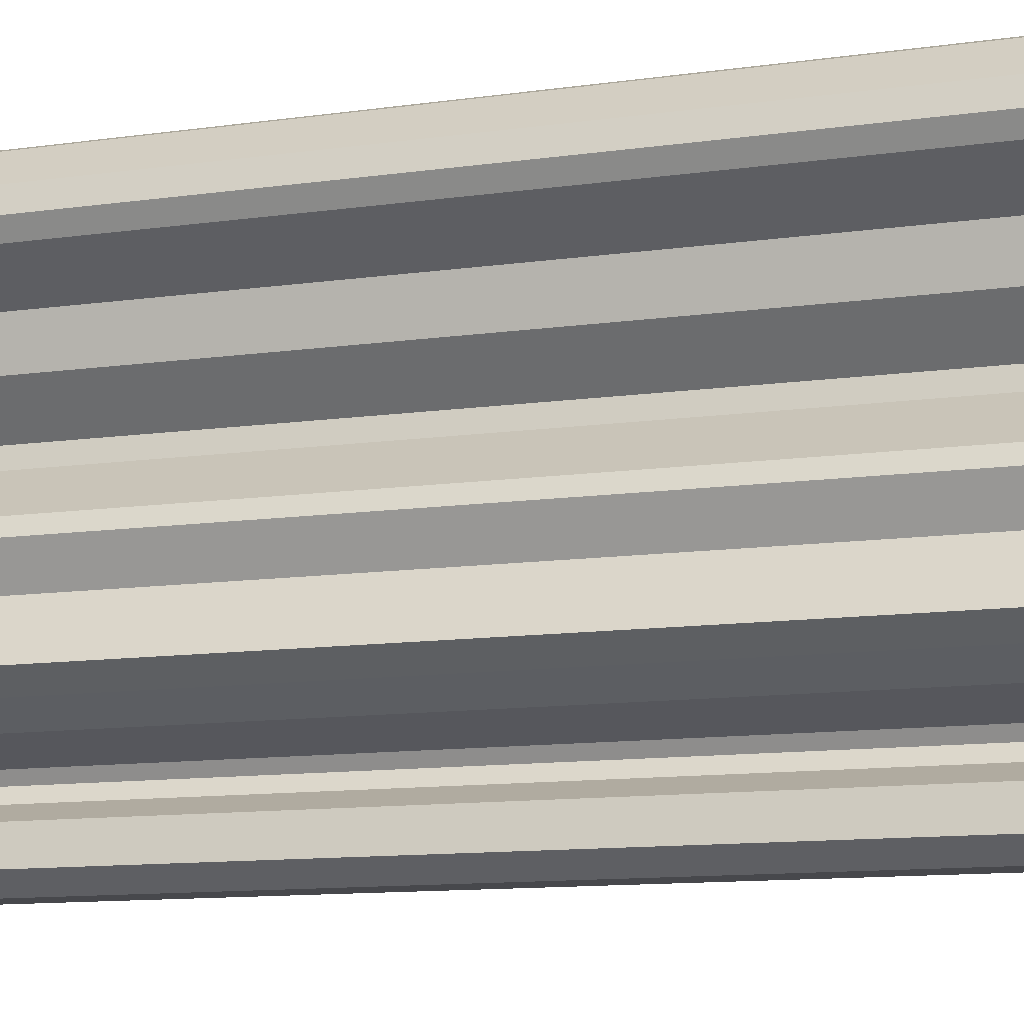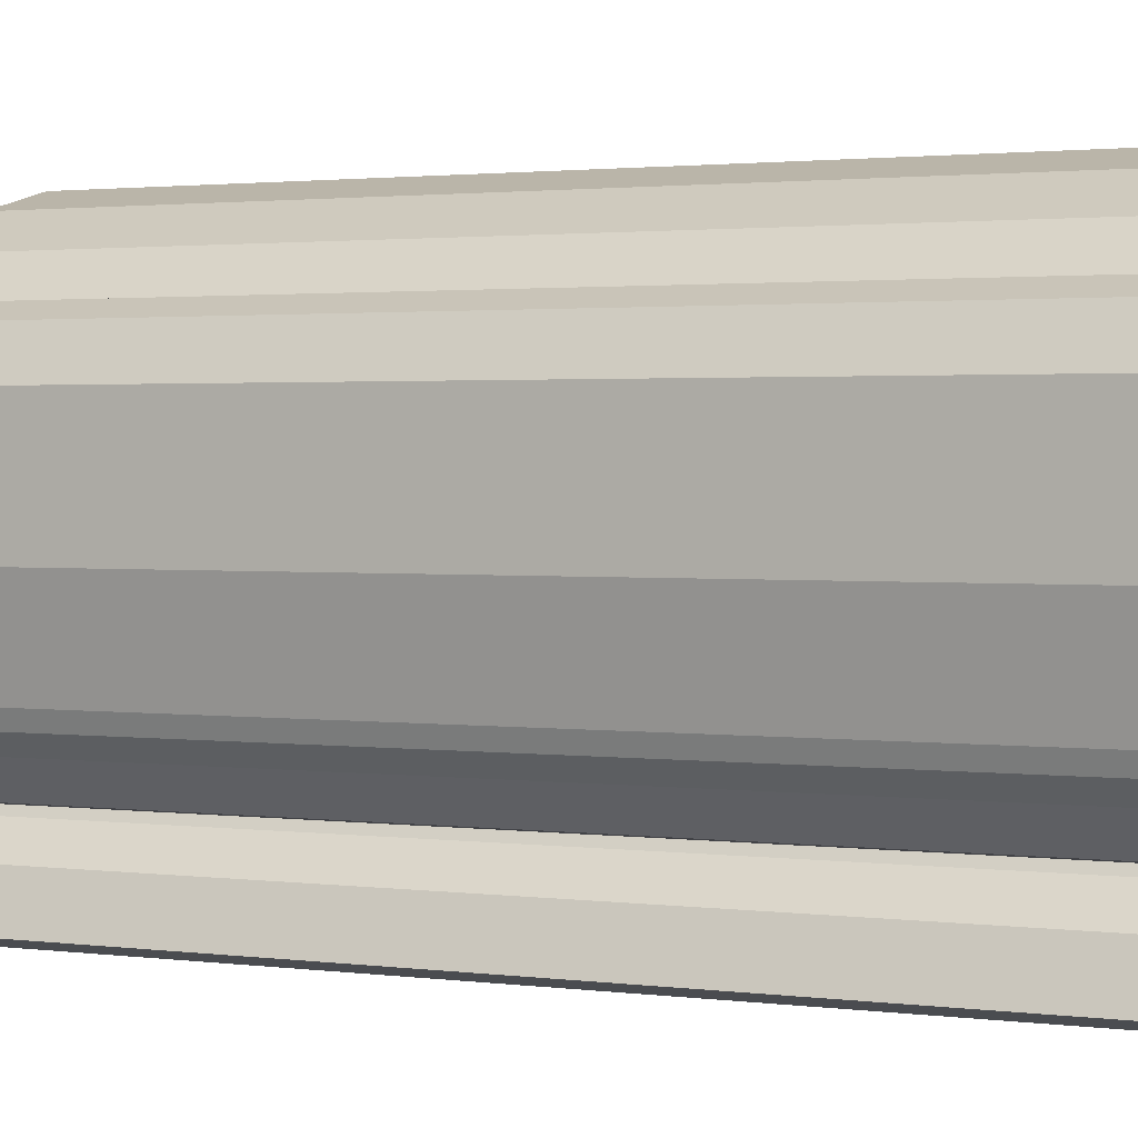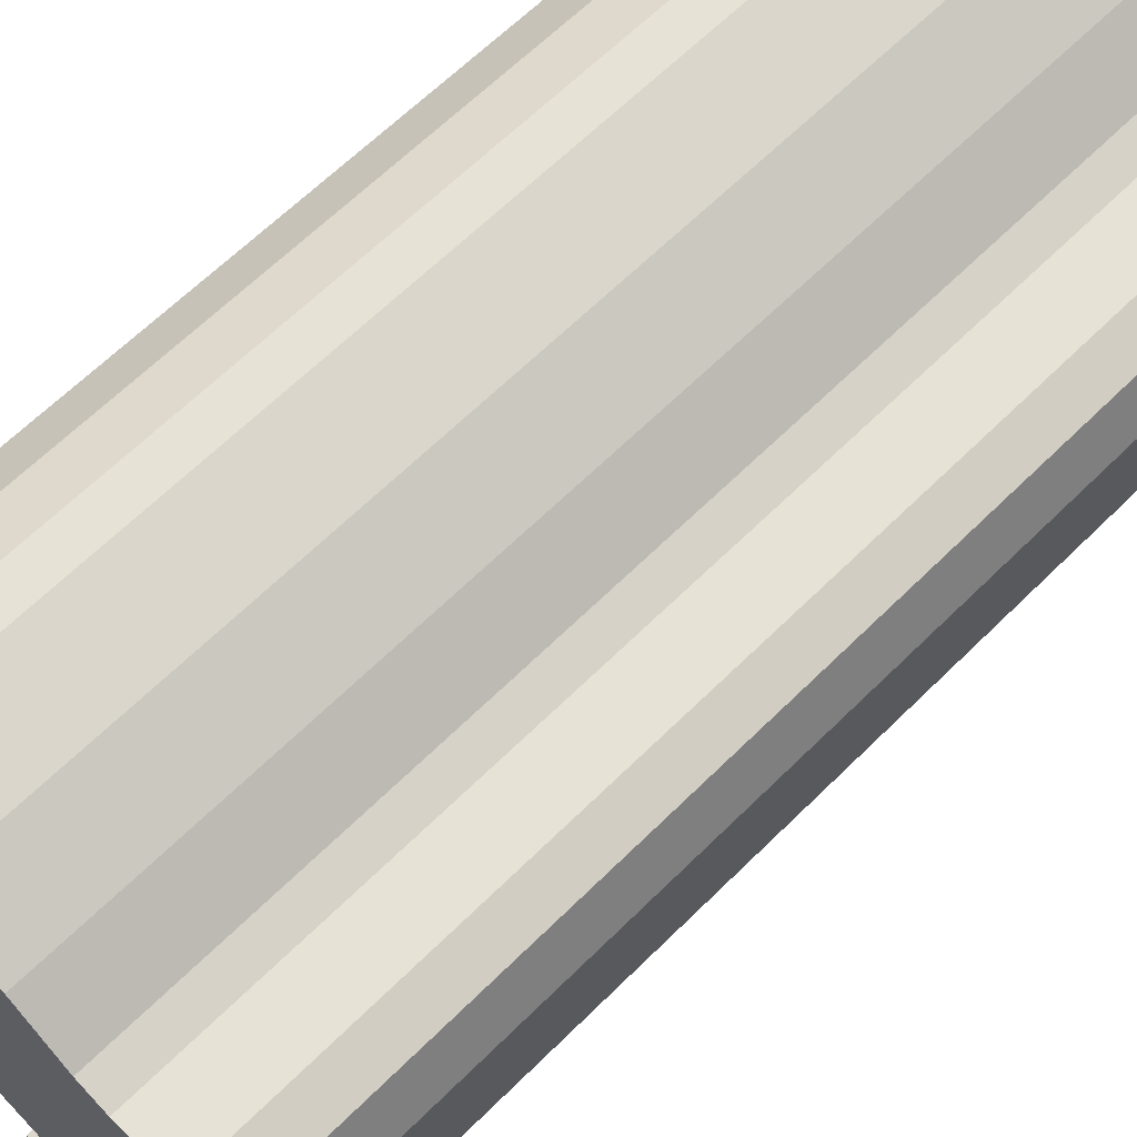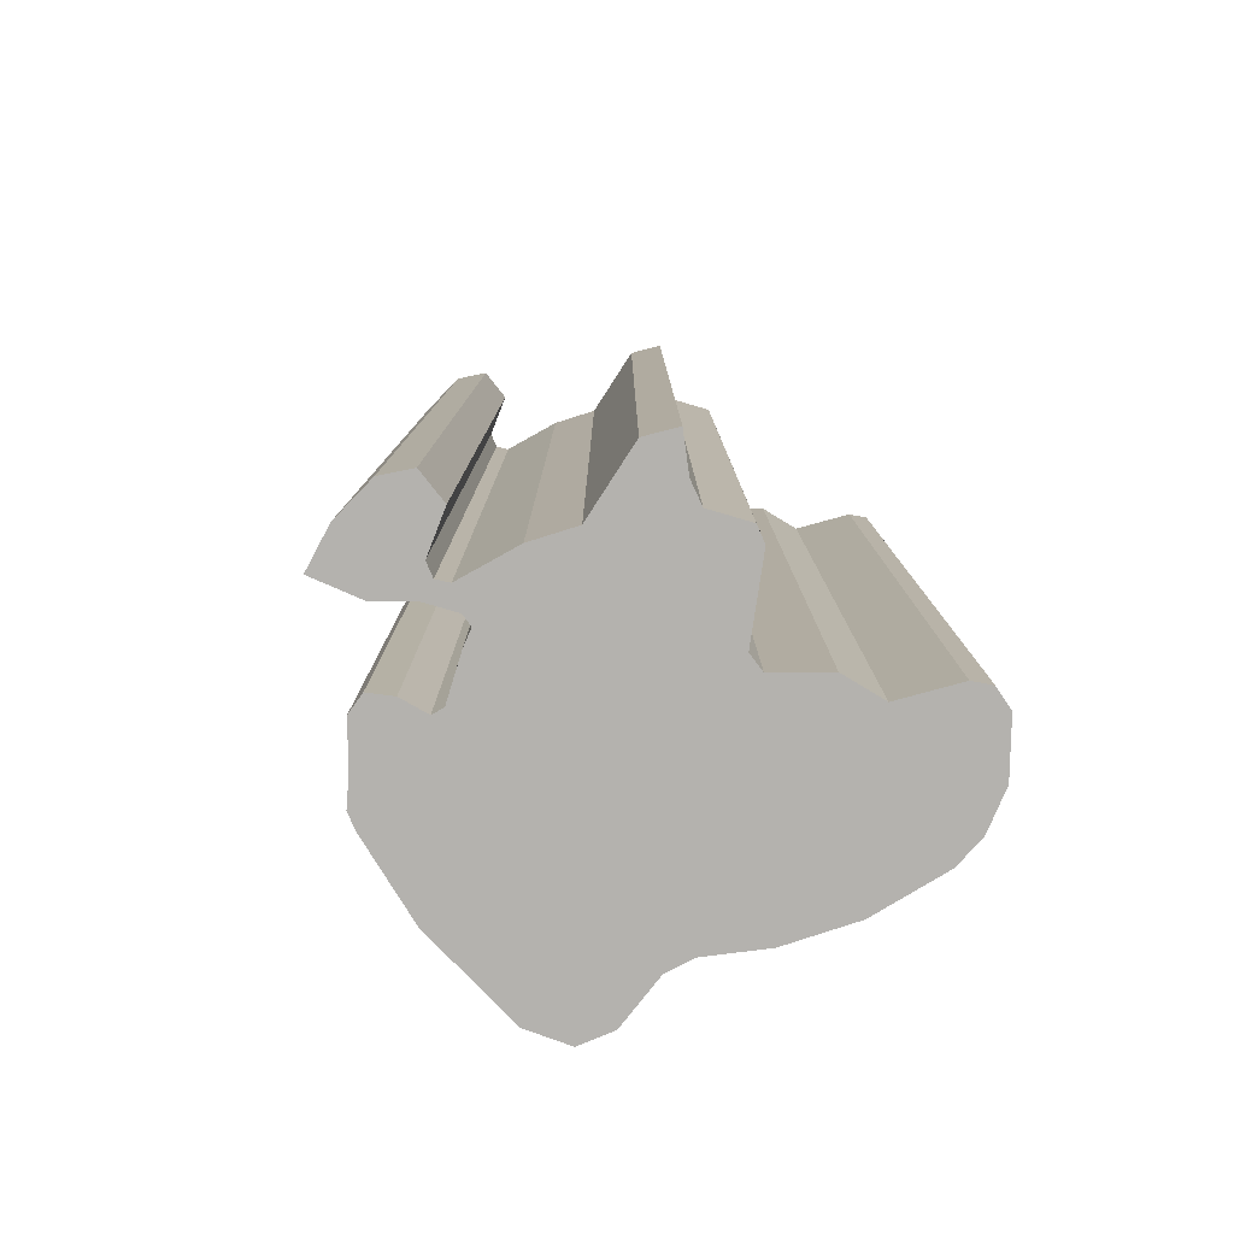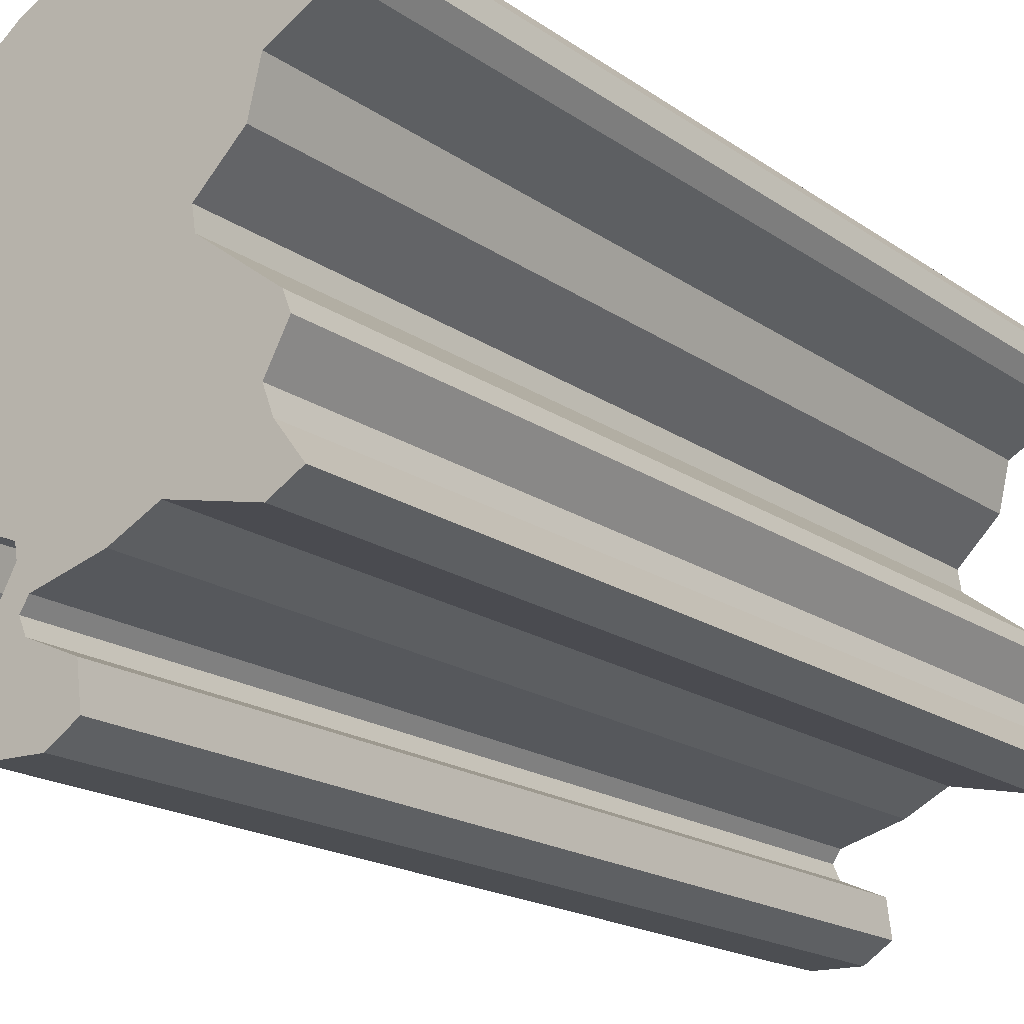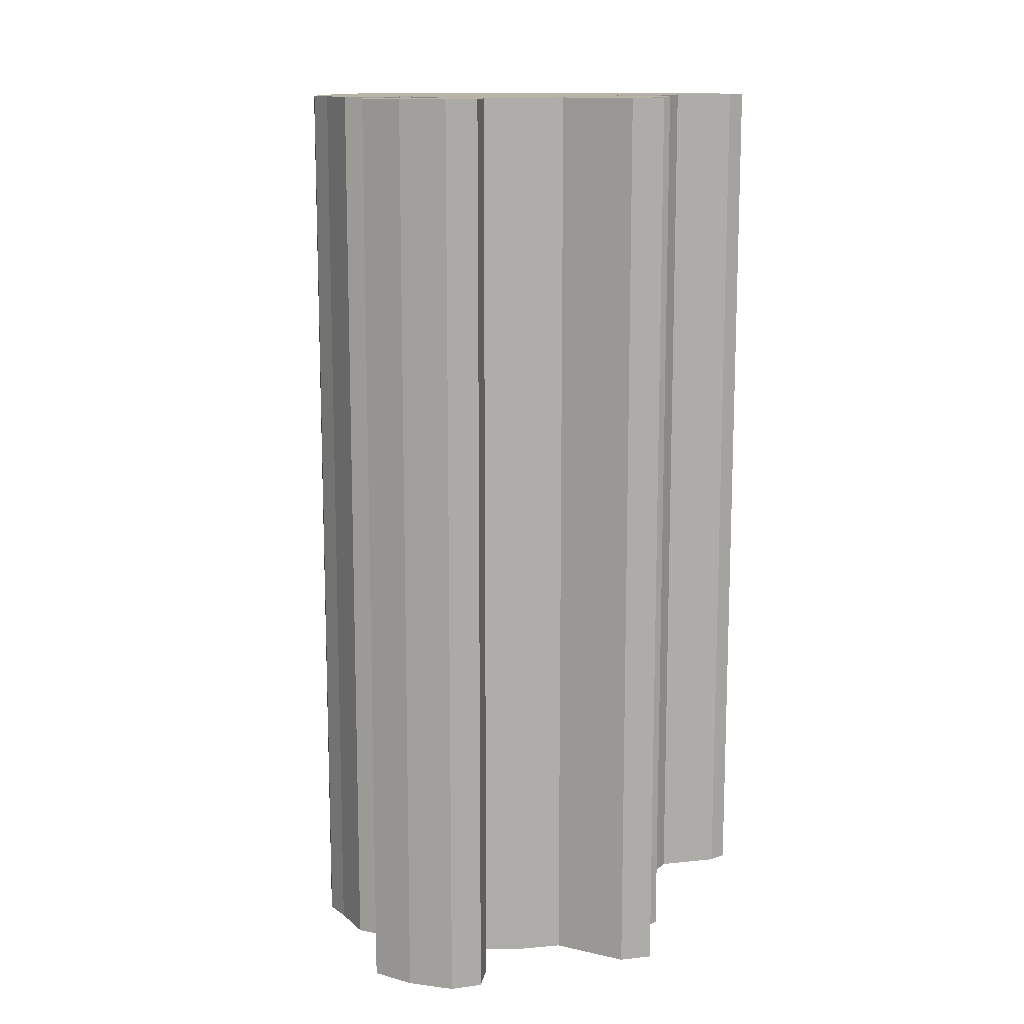
<metadata>
{"format":"obj","ext":"obj","renderer":"f3d","projection":"perspective","resolution":1024,"background":"white","views":[{"elev":-12.2,"azim":-71.8,"up":"+Z"},{"elev":1.8,"azim":116.1,"up":"+Z"},{"elev":63.9,"azim":45.0,"up":"+Z"},{"elev":-79.8,"azim":-134.6,"up":"+Y"},{"elev":-17.2,"azim":-144.4,"up":"+Z"},{"elev":12.8,"azim":-163.8,"up":"+Y"}]}
</metadata>
<code>
o IE.002_CUCurve.1755
v 0.9234 0 0.3074
v 0.9223 0 0.3065
v 0.9205 0 0.3047
v 0.9194 0 0.3046
v 0.9185 0 0.3056
v 0.9181 0 0.3071
v 0.9175 0 0.3073
v 0.9153 0 0.3062
v 0.9143 0 0.3058
v 0.9142 0 0.3051
v 0.9151 0 0.3036
v 0.9166 0 0.302
v 0.9175 0 0.2995
v 0.9152 0 0.2989
v 0.9127 0 0.2988
v 0.9113 0 0.2998
v 0.9115 0 0.3017
v 0.9137 0 0.3026
v 0.914 0 0.3034
v 0.9136 0 0.304
v 0.9105 0 0.3049
v 0.9083 0 0.3061
v 0.9042 0 0.3052
v 0.9027 0 0.3061
v 0.904 0 0.3078
v 0.9044 0 0.309
v 0.9034 0 0.311
v 0.9037 0 0.3119
v 0.9073 0 0.3145
v 0.9074 0 0.3155
v 0.9053 0 0.3176
v 0.9047 0 0.3199
v 0.9018 0 0.3216
v 0.9012 0 0.3225
v 0.9015 0 0.3238
v 0.9037 0 0.3259
v 0.9059 0 0.3268
v 0.9077 0 0.3268
v 0.9118 0 0.3258
v 0.9152 0 0.3241
v 0.9178 0 0.322
v 0.9193 0 0.3215
v 0.9223 0 0.3219
v 0.9241 0 0.3212
v 0.9251 0 0.319
v 0.9249 0 0.313
v 0.9238 0 0.3083
v 0.9113 0.05 0.2998
v 0.9115 0.05 0.3017
v 0.9018 0.05 0.3216
v 0.9012 0.05 0.3225
v 0.9074 0.05 0.3155
v 0.9249 0.05 0.313
v 0.9234 0.05 0.3074
v 0.9175 0.05 0.3073
v 0.9152 0.05 0.2989
v 0.9127 0.05 0.2988
v 0.9077 0.05 0.3268
v 0.9118 0.05 0.3258
v 0.9037 0.05 0.3119
v 0.9073 0.05 0.3145
v 0.9053 0.05 0.3176
v 0.9251 0.05 0.319
v 0.9142 0.05 0.3051
v 0.9105 0.05 0.3049
v 0.9083 0.05 0.3061
v 0.9042 0.05 0.3052
v 0.9175 0.05 0.2995
v 0.9151 0.05 0.3036
v 0.9166 0.05 0.302
v 0.9143 0.05 0.3058
v 0.9223 0.05 0.3219
v 0.9241 0.05 0.3212
v 0.9044 0.05 0.309
v 0.9193 0.05 0.3215
v 0.9153 0.05 0.3062
v 0.9027 0.05 0.3061
v 0.9205 0.05 0.3047
v 0.9185 0.05 0.3056
v 0.9137 0.05 0.3026
v 0.9181 0.05 0.3071
v 0.9194 0.05 0.3046
v 0.9015 0.05 0.3238
v 0.9047 0.05 0.3199
v 0.9037 0.05 0.3259
v 0.9059 0.05 0.3268
v 0.904 0.05 0.3078
v 0.9223 0.05 0.3065
v 0.914 0.05 0.3034
v 0.9136 0.05 0.304
v 0.9034 0.05 0.311
v 0.9152 0.05 0.3241
v 0.9178 0.05 0.322
v 0.9238 0.05 0.3083
f 16 15 14
f 16 14 13
f 17 16 13
f 17 13 12
f 18 17 12
f 18 12 11
f 19 18 11
f 20 19 11
f 20 11 10
f 21 20 10
f 5 4 3
f 5 3 2
f 22 21 10
f 22 10 9
f 24 23 22
f 22 9 8
f 24 22 8
f 6 5 2
f 24 8 7
f 25 24 7
f 6 2 1
f 7 6 1
f 25 7 1
f 25 1 47
f 26 25 47
f 26 47 46
f 27 26 46
f 28 27 46
f 29 28 46
f 30 29 46
f 30 46 45
f 31 30 45
f 32 31 45
f 32 45 44
f 33 32 44
f 33 44 42
f 42 44 43
f 33 42 41
f 34 33 41
f 34 41 40
f 35 34 40
f 36 35 40
f 36 40 39
f 36 39 38
f 37 36 38
f 48 56 57
f 48 68 56
f 49 68 48
f 49 70 68
f 80 70 49
f 80 69 70
f 89 69 80
f 90 69 89
f 90 64 69
f 65 64 90
f 79 78 82
f 79 88 78
f 66 64 65
f 66 71 64
f 77 66 67
f 66 76 71
f 77 76 66
f 81 88 79
f 77 55 76
f 87 55 77
f 81 54 88
f 55 54 81
f 87 54 55
f 87 94 54
f 74 94 87
f 74 53 94
f 91 53 74
f 60 53 91
f 61 53 60
f 52 53 61
f 52 63 53
f 62 63 52
f 84 63 62
f 84 73 63
f 50 73 84
f 50 75 73
f 75 72 73
f 50 93 75
f 51 93 50
f 51 92 93
f 83 92 51
f 85 92 83
f 85 59 92
f 85 58 59
f 86 58 85
f 39 40 92 59
f 46 47 94 53
f 18 19 89 80
f 12 13 68 70
f 44 45 63 73
f 22 23 67 66
f 42 43 72 75
f 20 21 65 90
f 32 33 50 84
f 5 6 81 79
f 11 12 70 69
f 31 32 84 62
f 7 8 76 55
f 6 7 55 81
f 9 10 64 71
f 19 20 90 89
f 41 42 75 93
f 3 4 82 78
f 10 11 69 64
f 1 2 88 54
f 43 44 73 72
f 4 5 79 82
f 16 17 49 48
f 34 35 83 51
f 47 1 54 94
f 26 27 91 74
f 33 34 51 50
f 2 3 78 88
f 35 36 85 83
f 36 37 86 85
f 27 28 60 91
f 37 38 58 86
f 24 25 87 77
f 40 41 93 92
f 17 18 80 49
f 14 15 57 56
f 21 22 66 65
f 23 24 77 67
f 38 39 59 58
f 8 9 71 76
f 30 31 62 52
f 15 16 48 57
f 28 29 61 60
f 25 26 74 87
f 13 14 56 68
f 45 46 53 63
f 29 30 52 61

</code>
